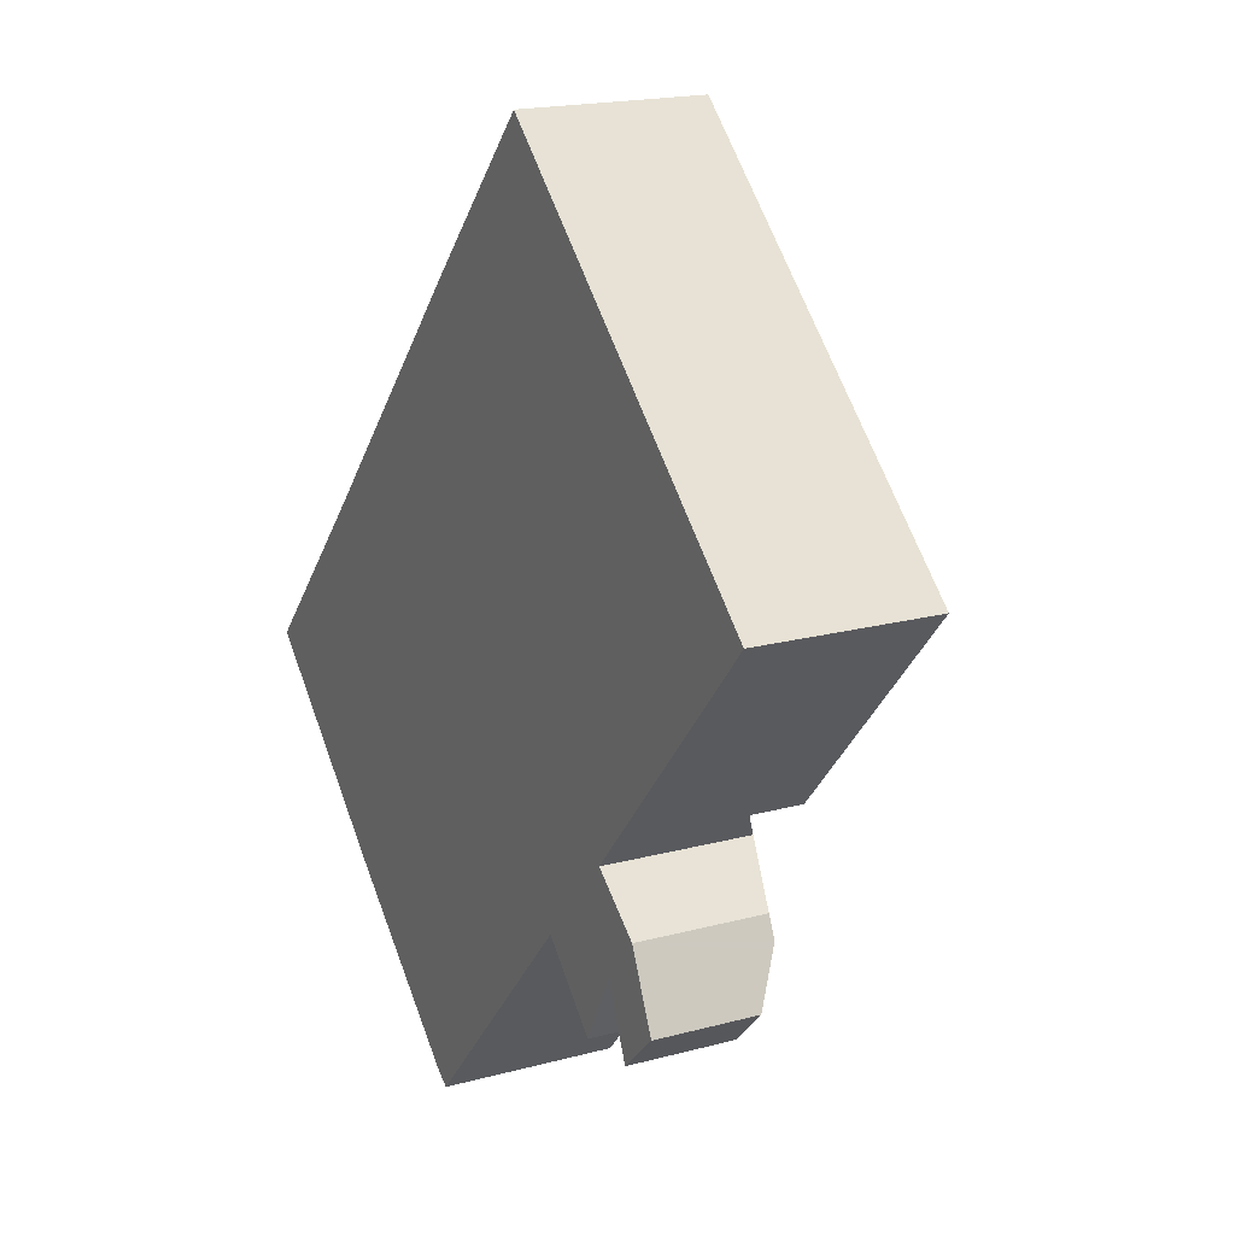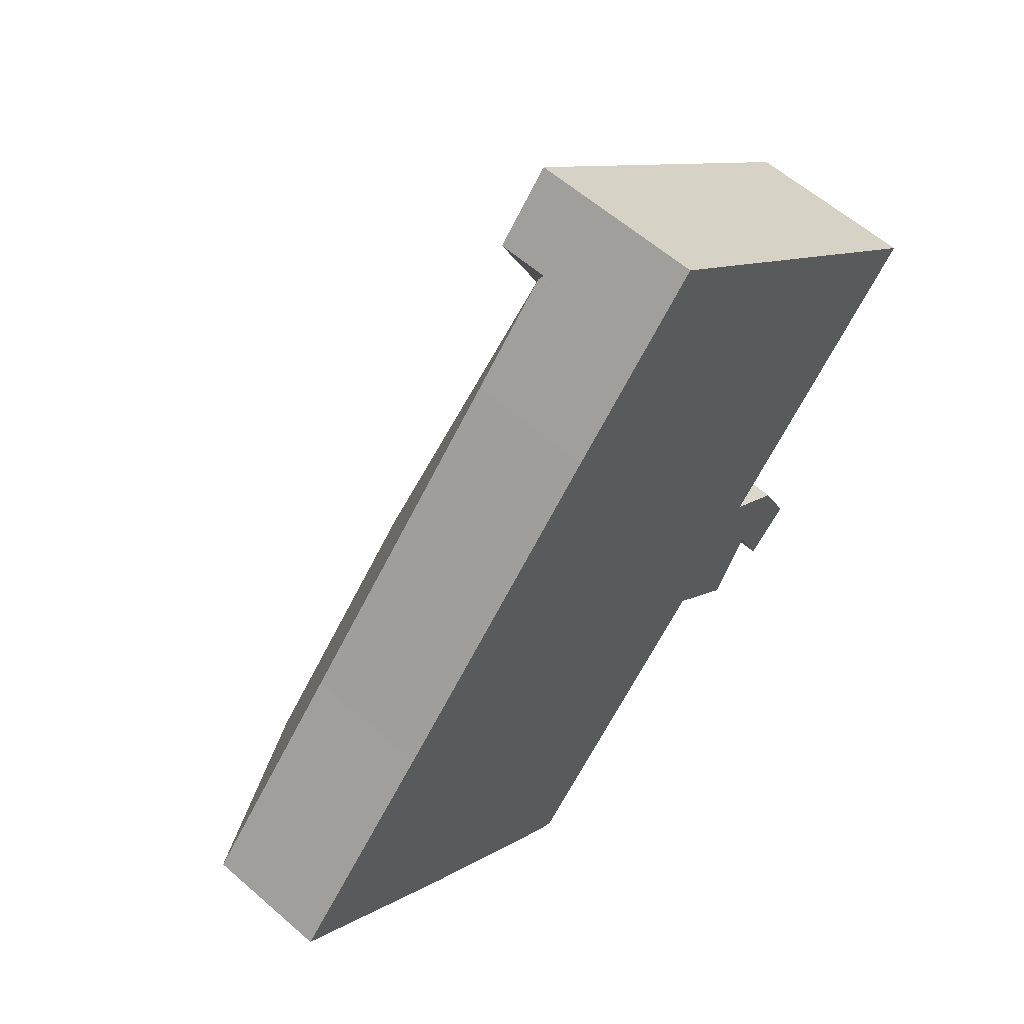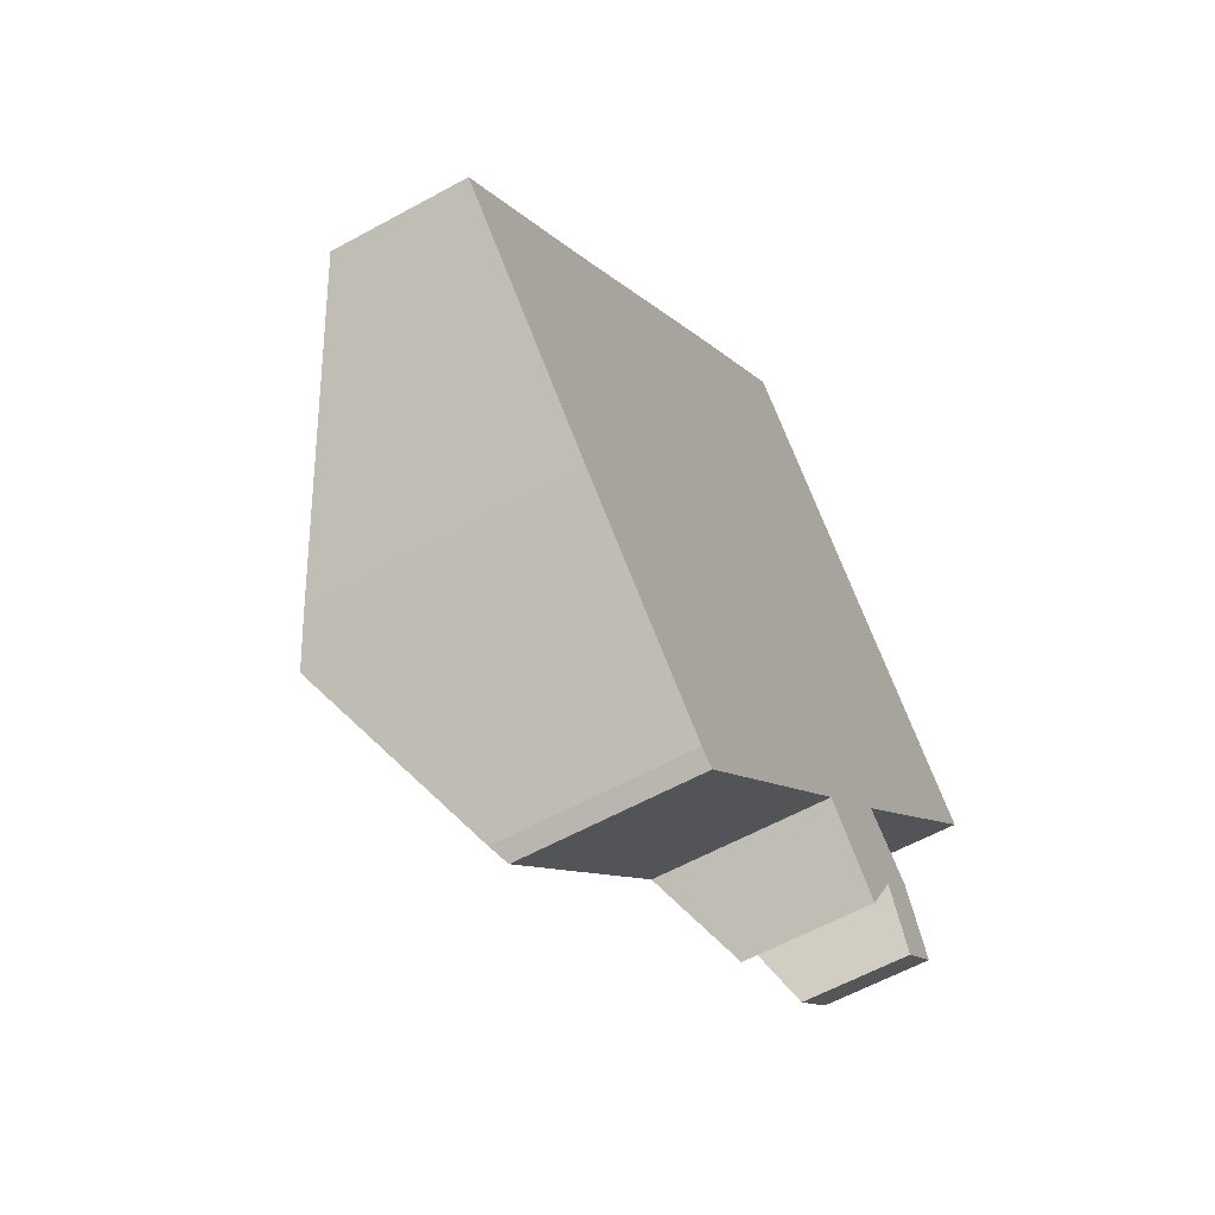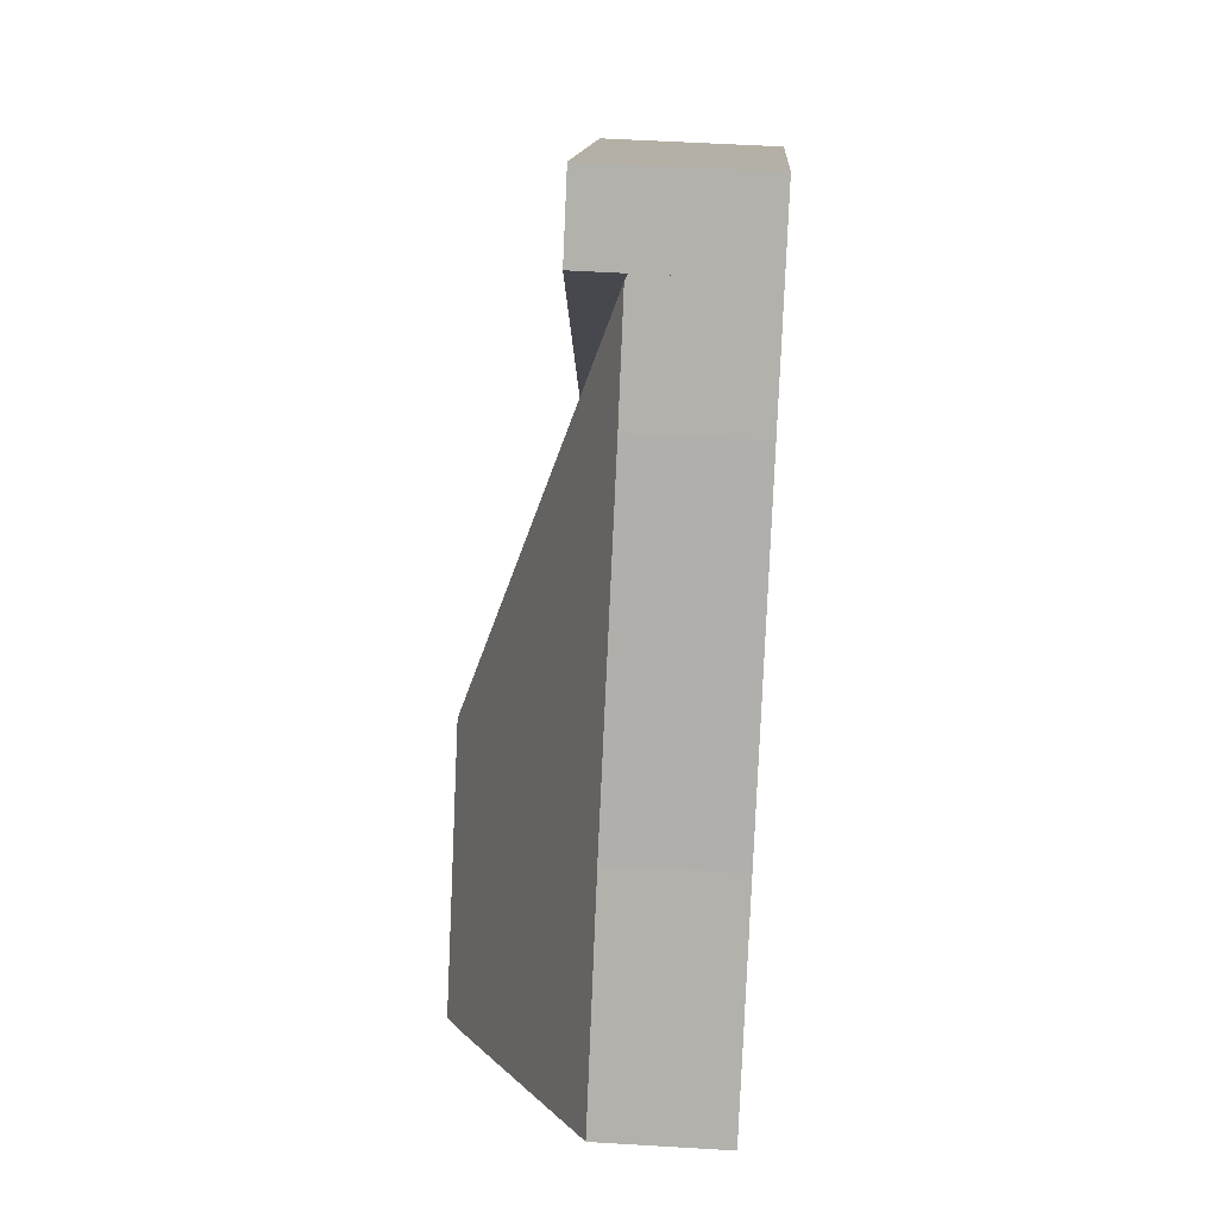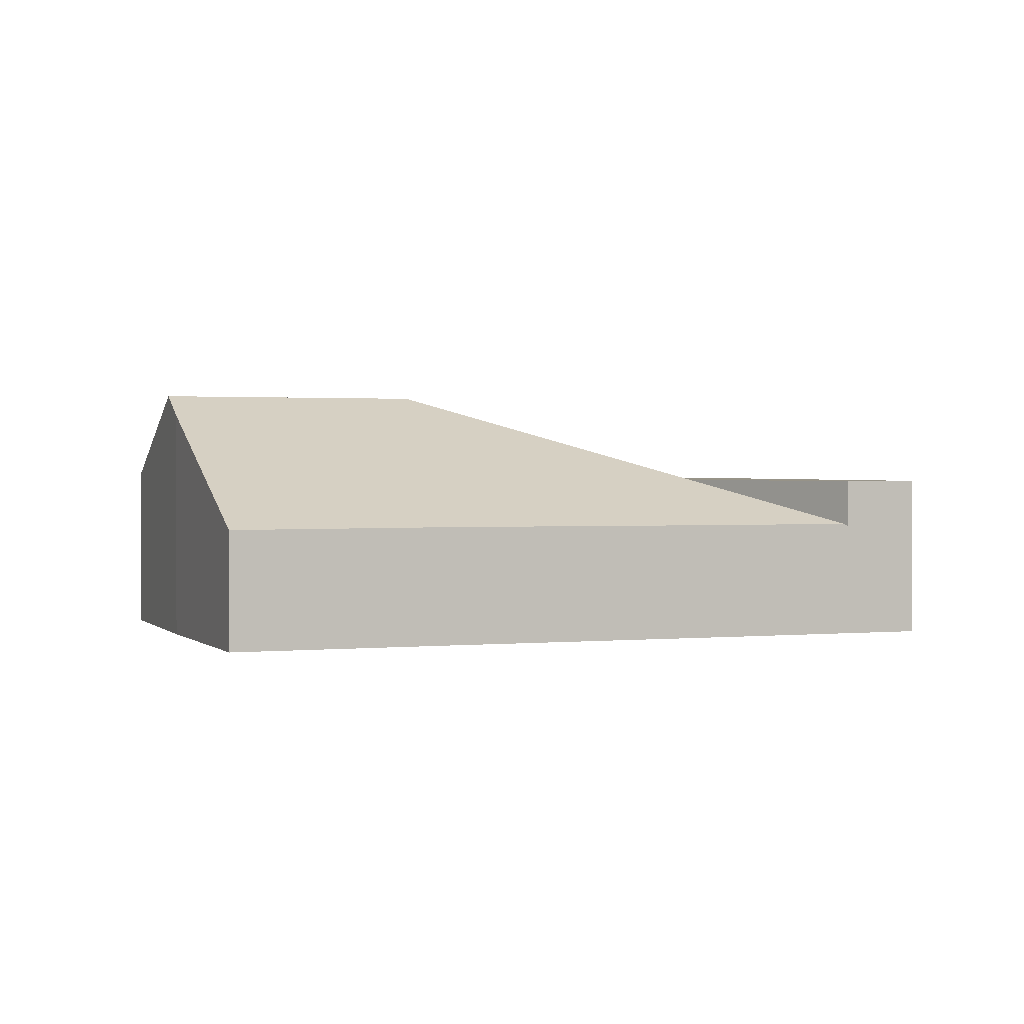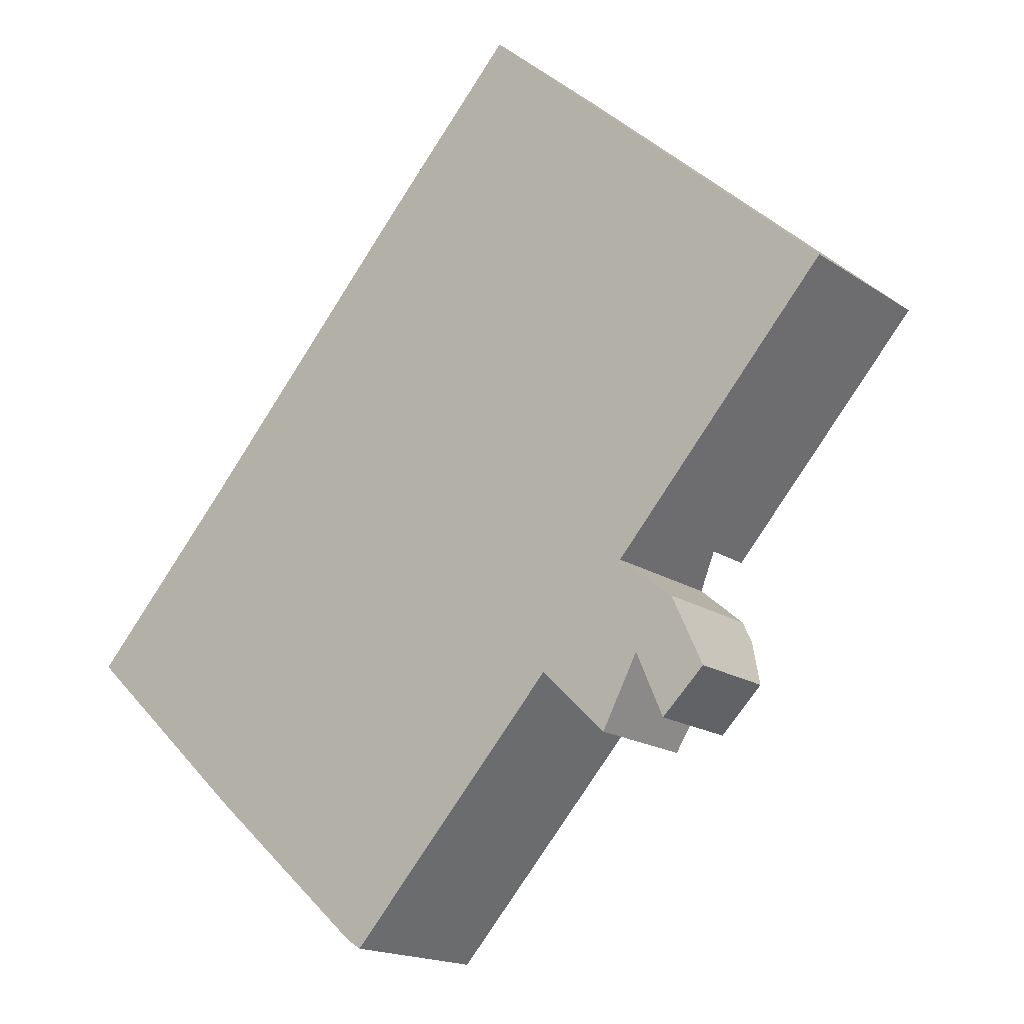
<metadata>
{"format":"obj","ext":"obj","renderer":"f3d","projection":"perspective","resolution":1024,"background":"white","views":[{"elev":18.4,"azim":62.5,"up":"+Z"},{"elev":59.2,"azim":-48.0,"up":"+Z"},{"elev":-59.1,"azim":-60.4,"up":"+Z"},{"elev":53.3,"azim":-86.3,"up":"+Z"},{"elev":1.3,"azim":-68.0,"up":"+Y"},{"elev":-17.0,"azim":36.8,"up":"+Z"}]}
</metadata>
<code>
v  7.38 4.879 0.179
v  13.32 2.252 -0.674
v  13.49 2.252 -1.048
v  12.3 2.561 0.122
v  12.8 2.2 0.685
v  8.695 2.2 9.544
v  8.619 2.254 9.462
v  13.11 1.841 -2.712
v  13.54 2.2 -1.153
v  13.91 1.804 -1.945
v  12.79 2.2 -1.977
v  12.6 2.42 -1.527
v  10.68 3.088 -1.607
v  11.91 2.244 -2.802
v  6.662 3.086 -6.021
v  3.905 4.879 -3.632
v  6.383 3.248 -5.839
v  3.306 4.485 -3.099
v  0 2.258 1.383e-16
v  2.893 2.268 3.141
v  7.164 2.249 7.881
v  12.3 -7.47e-18 0.122
v  12.8 -4.194e-17 0.685
v  13.11 1.661e-16 -2.712
v  13.91 1.191e-16 -1.945
v  12.6 9.35e-17 -1.527
v  11.91 1.716e-16 -2.802
v  10.68 9.84e-17 -1.607
v  6.662 3.687e-16 -6.021
v  13.32 4.127e-17 -0.674
v  13.54 7.06e-17 -1.153
v  13.49 6.417e-17 -1.048
v  8.695 -5.844e-16 9.544
v  12.79 1.211e-16 -1.977
v  6.383 3.575e-16 -5.839
v  3.306 1.898e-16 -3.099
v  3.905 2.224e-16 -3.632
v  0 0 0
v  2.893 -1.923e-16 3.141
v  7.164 -4.826e-16 7.881
v  8.619 -5.794e-16 9.462
v  8.695 3.124 9.544
v  16.37 3.124 4.687
v  12.8 3.124 0.685
v  9.718 3.124 10.66
v  9.718 -6.525e-16 10.66
v  16.37 -2.87e-16 4.687
g defaultobject
f 1 2 3
f 2 1 4
f 4 1 5
f 5 1 6
f 6 1 7
f 8 9 10
f 9 8 3
f 3 8 11
f 3 11 12
f 3 12 1
f 1 12 13
f 13 12 14
f 1 13 15
f 1 15 16
f 16 15 17
f 18 1 16
f 1 18 19
f 1 19 20
f 1 20 7
f 7 20 21
f 5 22 4
f 22 5 23
f 10 24 8
f 24 10 25
f 26 14 12
f 14 26 27
f 28 15 13
f 15 28 29
f 22 2 4
f 2 22 30
f 30 3 2
f 3 30 9
f 9 30 10
f 10 30 31
f 10 31 25
f 31 30 32
f 33 5 6
f 5 33 23
f 11 26 12
f 26 11 8
f 26 8 24
f 26 24 34
f 14 28 13
f 28 14 27
f 15 35 17
f 35 15 29
f 35 16 17
f 16 35 18
f 18 35 36
f 36 35 37
f 36 19 18
f 19 36 38
f 38 20 19
f 20 38 39
f 20 39 21
f 21 39 40
f 21 40 7
f 7 40 41
f 7 41 6
f 6 41 33
f 26 22 27
f 22 26 30
f 30 26 34
f 30 34 24
f 30 24 32
f 32 24 25
f 32 25 31
f 36 39 38
f 39 36 37
f 39 37 35
f 39 35 40
f 40 35 29
f 40 29 28
f 40 28 33
f 33 28 23
f 23 28 22
f 22 28 27
f 42 43 44
f 43 42 45
f 46 43 45
f 43 46 47
f 47 44 43
f 44 47 23
f 33 45 42
f 45 33 46
f 23 42 44
f 42 23 33
f 46 23 47
f 23 46 33

</code>
